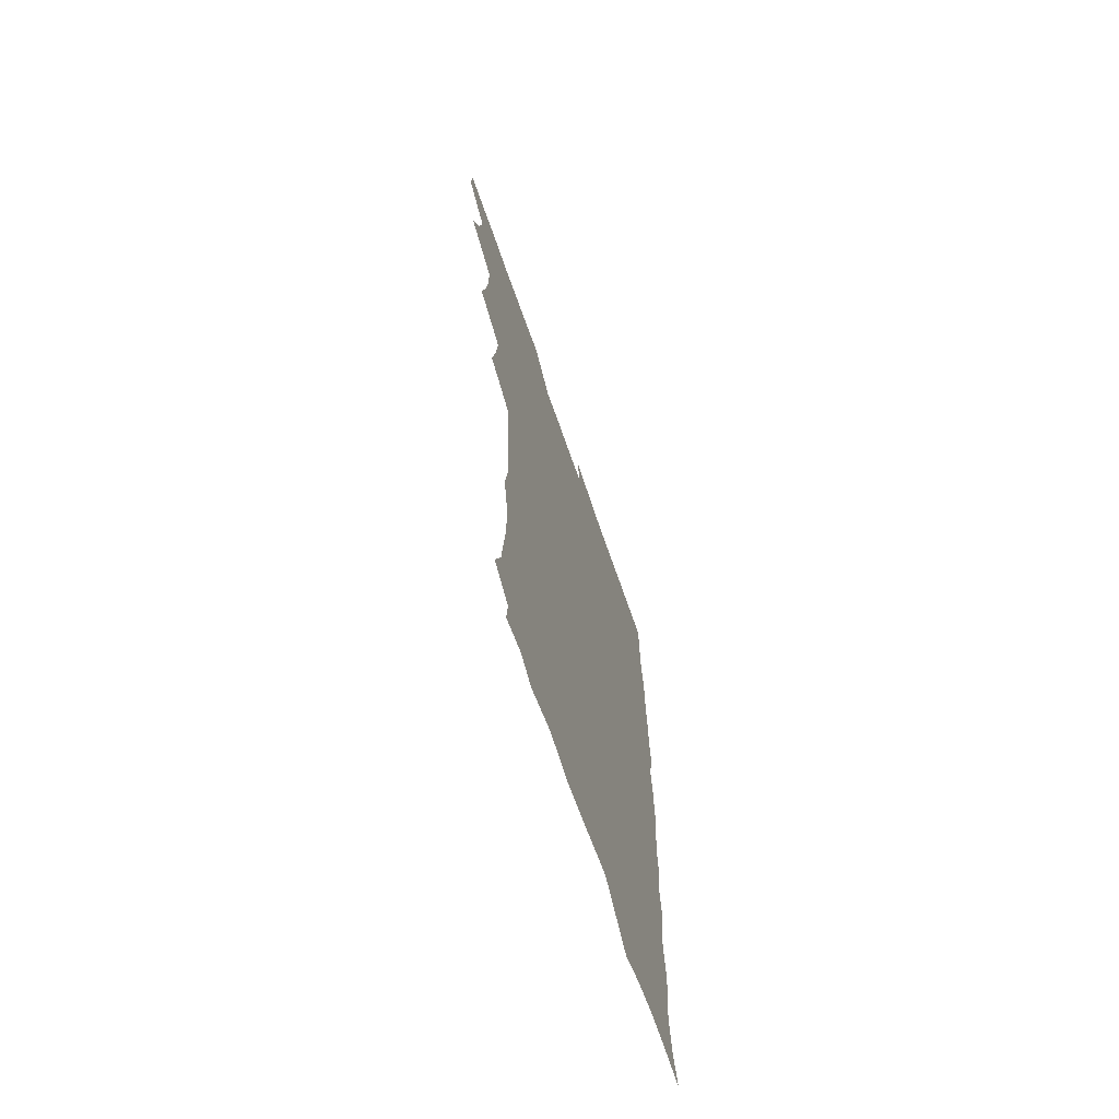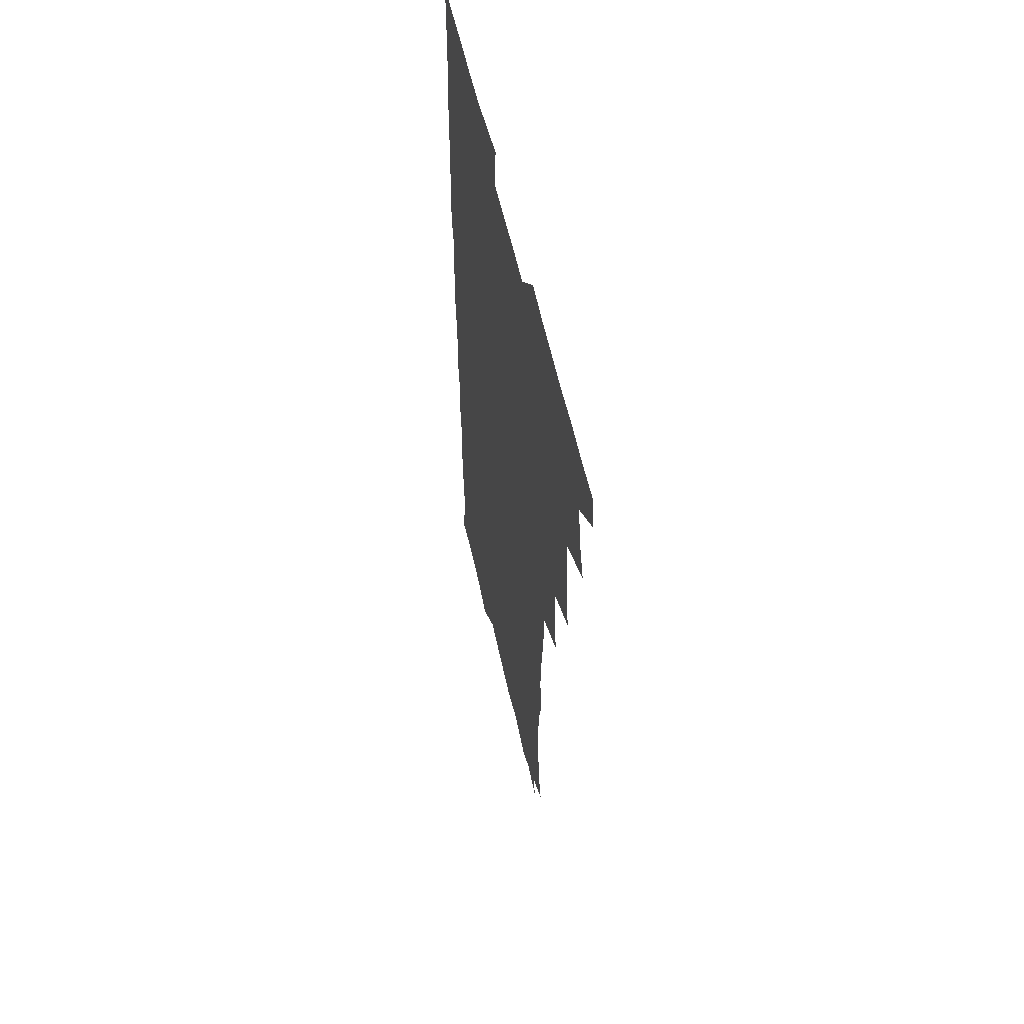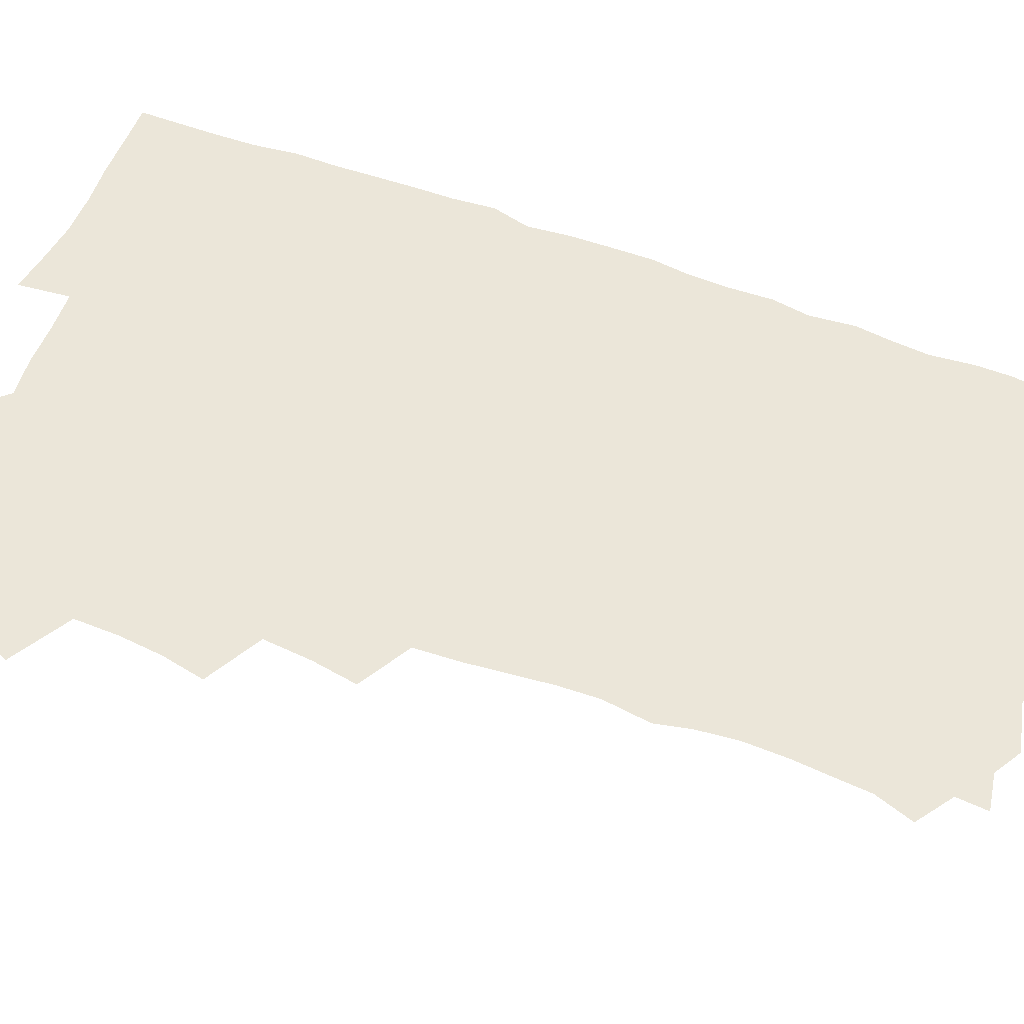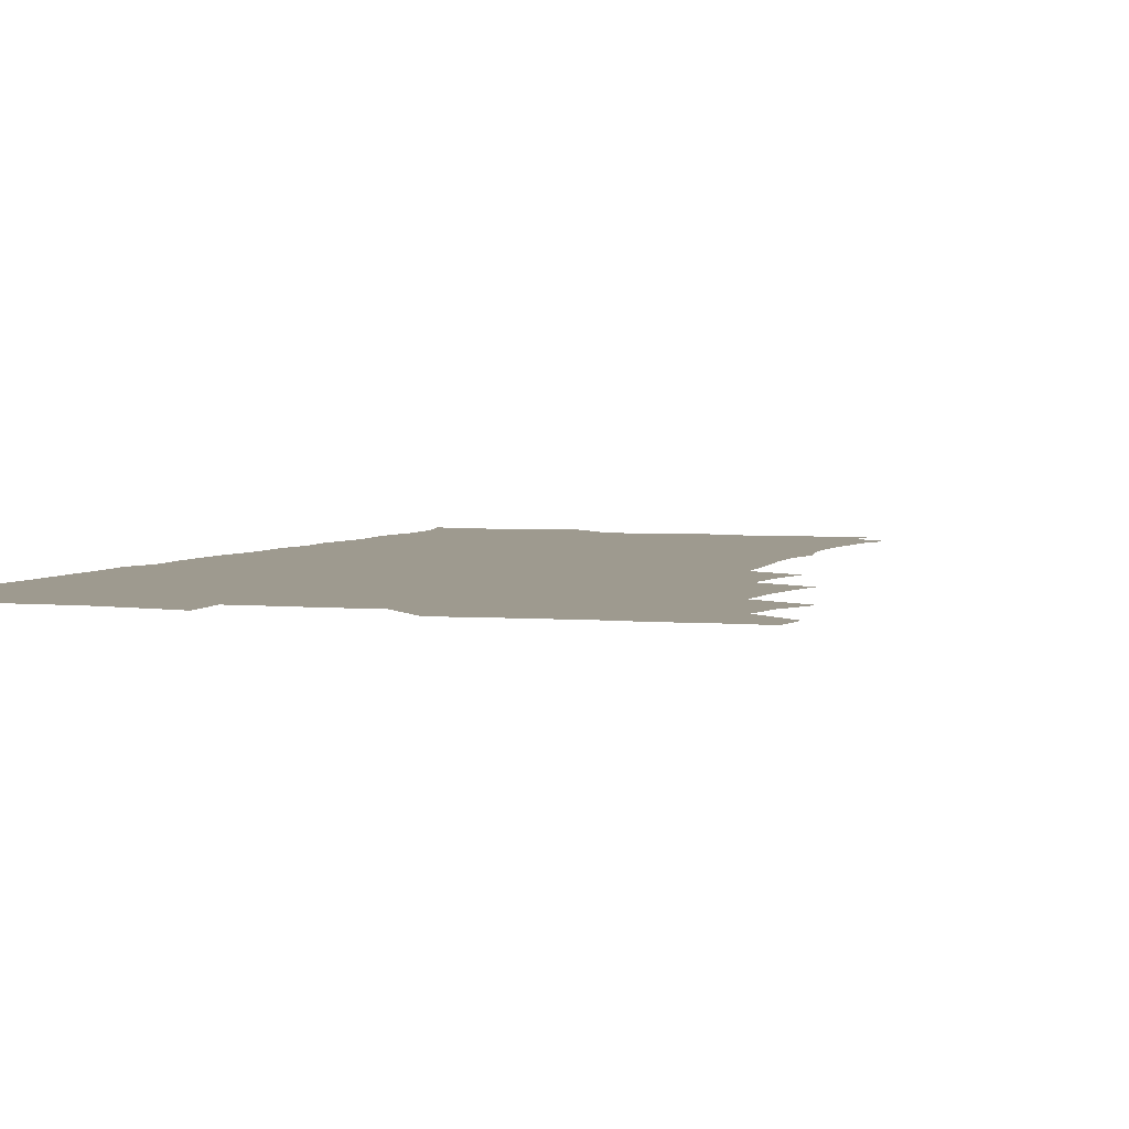
<metadata>
{"format":"obj","ext":"obj","renderer":"f3d","projection":"perspective","resolution":1024,"background":"white","views":[{"elev":-69.5,"azim":-70.8,"up":"+Y"},{"elev":57.8,"azim":-102.6,"up":"+Y"},{"elev":56.1,"azim":-68.7,"up":"+Z"},{"elev":3.6,"azim":-160.7,"up":"+Z"}]}
</metadata>
<code>
v 464 555.6 0
v 465.5 570.1 0
v 472.4 507.7 0
v 478.8 523.7 0
v 481.2 539.6 0
v 482.1 554.6 0
v 481.3 569.7 0
v 489.1 444.2 0
v 492.5 460.7 0
v 494.3 477.1 0
v 494.7 494.1 0
v 498.3 510.8 0
v 497.7 525.2 0
v 497.5 539.8 0
v 497.3 554.5 0
v 495.9 571 0
v 505.7 396.7 0
v 508.6 414.1 0
v 510.3 432.5 0
v 511.4 449.2 0
v 511.5 464.6 0
v 509 478.6 0
v 512.5 495.9 0
v 513.7 511.2 0
v 513.3 525.3 0
v 512.7 540 0
v 511.9 555.1 0
v 511.4 570.2 0
v 523.3 212.9 0
v 528.4 227.9 0
v 529.4 241.4 0
v 530.8 256.8 0
v 531.2 273.7 0
v 529.7 289.3 0
v 526.9 302.2 0
v 529.5 320.4 0
v 528.9 336.3 0
v 527.4 352.1 0
v 525.9 368.2 0
v 525.1 385.4 0
v 525.3 402.2 0
v 526 418.8 0
v 526 434.3 0
v 527.5 450.9 0
v 528.5 466.8 0
v 528 481.6 0
v 527.2 496.3 0
v 527.3 510.9 0
v 527.6 525.4 0
v 527.7 539.9 0
v 526.6 555.7 0
v 525.9 571.3 0
v 535.8 191.7 0
v 536.7 203.7 0
v 539.3 217.6 0
v 545.3 236.1 0
v 546.3 251.6 0
v 546.9 267.3 0
v 545.6 281.2 0
v 545.7 296.9 0
v 544.1 310.9 0
v 545.8 328.9 0
v 544 342.7 0
v 543.6 358.5 0
v 543.2 374.4 0
v 541.8 389.4 0
v 541.9 405.3 0
v 543.6 422.4 0
v 543.3 437.2 0
v 542.5 451.7 0
v 542.8 466.8 0
v 543.3 482 0
v 543.5 496.6 0
v 543.6 511 0
v 543.5 525.3 0
v 542.4 540.4 0
v 541 556.3 0
v 540.1 571.9 0
v 549.6 194.2 0
v 554.9 209.3 0
v 558.7 226.3 0
v 559.9 241 0
v 561.7 257.8 0
v 561.6 272.5 0
v 560.8 286.6 0
v 560.1 301.1 0
v 559.3 315.6 0
v 560.3 332.9 0
v 559.5 347.2 0
v 559.2 362.5 0
v 557.7 376.5 0
v 557.2 391.5 0
v 557 406.6 0
v 558.3 423.1 0
v 558.1 437.9 0
v 557.6 452.3 0
v 558.2 467.6 0
v 558.5 482.3 0
v 558.6 496.8 0
v 559 511 0
v 559 524.7 0
v 557.6 539.7 0
v 555.6 556.3 0
v 553.7 574 0
v 559.8 188.2 0
v 571.2 213.4 0
v 574.1 229.8 0
v 574.5 244.2 0
v 575.1 259.5 0
v 574.8 273.6 0
v 574.5 288.5 0
v 573.8 302.6 0
v 574 318.8 0
v 573.9 334.1 0
v 573.9 349.4 0
v 573.7 364.3 0
v 573.3 378.9 0
v 573.3 394.2 0
v 573.1 409.1 0
v 572.5 423.1 0
v 572.5 438 0
v 572.2 452.6 0
v 573.2 468.2 0
v 572.6 482.2 0
v 573.2 497 0
v 573.4 511.1 0
v 572.9 525.1 0
v 572 539.8 0
v 570.5 555.4 0
v 578.1 192.6 0
v 586.5 215.6 0
v 589.1 233.1 0
v 588.7 245.8 0
v 588.8 260.6 0
v 588.8 275.4 0
v 588 289.1 0
v 587.9 304.2 0
v 587.9 319.4 0
v 587.6 334.3 0
v 587.8 350.8 0
v 587.6 364.1 0
v 587.8 380.2 0
v 587.6 394.9 0
v 587.4 409.5 0
v 587.9 424.7 0
v 586.8 438.3 0
v 587.5 453.9 0
v 587.5 468.4 0
v 587.3 482.6 0
v 587.3 497 0
v 587.4 511.1 0
v 587.2 525.6 0
v 586.5 540.7 0
v 585.3 556.4 0
v 595.1 188.4 0
v 601 214.9 0
v 602.3 231.2 0
v 602.2 244.9 0
v 602.4 260.9 0
v 602.5 276.3 0
v 602.3 290.9 0
v 602.2 306.1 0
v 602.2 321.3 0
v 601.9 335.4 0
v 601.6 348.7 0
v 601.7 364.8 0
v 601.9 380.3 0
v 601.8 395.4 0
v 601.7 409.5 0
v 601.9 425.3 0
v 601.5 438.9 0
v 602 454.5 0
v 601.8 468.4 0
v 601.6 482.5 0
v 601.4 496.6 0
v 601.9 511.2 0
v 601.8 525.6 0
v 601.8 540.2 0
v 601.1 556 0
v 614.6 190 0
v 615.9 213.1 0
v 616.3 231.9 0
v 616.4 246.4 0
v 616.2 261 0
v 616.3 277 0
v 616.1 290.6 0
v 616 305.8 0
v 616 320.6 0
v 615.9 335.7 0
v 615.7 349.9 0
v 615.6 365.6 0
v 616.2 378.8 0
v 616 394.5 0
v 616 408.9 0
v 615.9 424.9 0
v 615.9 439.6 0
v 616 454.3 0
v 616.1 468.5 0
v 616.3 482.9 0
v 616.7 497.2 0
v 616.3 511.4 0
v 616.4 525.6 0
v 616.6 539.8 0
v 616.4 556.3 0
v 614.4 576.1 0
v 633.5 192.2 0
v 630.9 214.5 0
v 630.3 231.1 0
v 630 247.1 0
v 630.1 261.1 0
v 629.9 277.1 0
v 629.9 291.2 0
v 629.8 306.4 0
v 630 320.8 0
v 629.8 336.4 0
v 629.7 351.1 0
v 630.1 363.6 0
v 630.1 380.8 0
v 630 395.5 0
v 630.3 409.2 0
v 630.1 424.7 0
v 630.1 439.3 0
v 629.9 454.3 0
v 630.3 468.2 0
v 631 482 0
v 630.7 497.5 0
v 630.8 511.4 0
v 631 525.4 0
v 631 540.1 0
v 631.1 554.6 0
v 629 573.3 0
v 653.4 172.2 0
v 647.4 195.1 0
v 645.4 213.6 0
v 644.3 230.5 0
v 644 245.4 0
v 643.5 262.5 0
v 643.4 277.2 0
v 643.5 291.3 0
v 644.1 304.2 0
v 643.3 322.7 0
v 643.8 335.7 0
v 643.5 351.3 0
v 643.9 365.3 0
v 644.1 379.8 0
v 643.8 394.6 0
v 644.8 408 0
v 644.1 424.9 0
v 644.5 438.7 0
v 644.5 453.5 0
v 644.8 467.8 0
v 645.1 482.2 0
v 645.1 497.2 0
v 645.5 511.4 0
v 645.5 525.7 0
v 645.6 540.3 0
v 645.4 554.9 0
v 644.7 570.8 0
v 666.8 176.7 0
v 662.3 194.7 0
v 659.6 212.8 0
v 658.1 229.9 0
v 657.8 244.8 0
v 657.1 261.1 0
v 657.3 275.4 0
v 656.7 291.3 0
v 657.8 304.3 0
v 657.2 320.7 0
v 657.3 335.6 0
v 657.4 350.2 0
v 658.2 363.8 0
v 657.9 379.3 0
v 659.4 392.6 0
v 658.5 409.3 0
v 658.4 424 0
v 658.8 438.2 0
v 659.1 452.6 0
v 659 467.4 0
v 659.6 481.5 0
v 658.7 498 0
v 659.7 511.4 0
v 660.1 525.8 0
v 660.2 540.3 0
v 660.3 555.4 0
v 660.2 570.3 0
v 680.6 178.7 0
v 676.6 194.6 0
v 674.5 210.5 0
v 672.9 226.7 0
v 671.8 243 0
v 672.5 256.8 0
v 671.5 273 0
v 671.6 288 0
v 671.8 302.7 0
v 671.3 318.4 0
v 673.5 331.2 0
v 671.9 348.3 0
v 671.7 363.5 0
v 672.5 377.6 0
v 673.5 391.7 0
v 673.1 407.5 0
v 674.1 421.7 0
v 673.6 437.1 0
v 673.3 452.2 0
v 673.7 466.7 0
v 673.9 481.5 0
v 673.3 496.7 0
v 675.2 510.7 0
v 674.5 526 0
v 674.5 540 0
v 675.4 555.3 0
v 675.4 570.9 0
v 694.8 177.7 0
v 691.8 191.7 0
v 688.2 208.8 0
v 686.9 224.2 0
v 687.2 238.4 0
v 686.4 254 0
v 686.5 268.6 0
v 687.3 283.1 0
v 686.6 299.2 0
v 685.7 315.3 0
v 687.1 329.4 0
v 687.7 344.1 0
v 687.1 360 0
v 689.6 373.5 0
v 687.9 390.1 0
v 689.1 404.4 0
v 688.9 419.9 0
v 688.1 435.9 0
v 687.8 450.8 0
v 689.2 465.1 0
v 689.6 479.9 0
v 690.8 494.7 0
v 689.6 510.7 0
v 690.2 525.3 0
v 690.5 540.3 0
v 690.3 555.1 0
v 690.7 570.5 0
v 708.8 175.5 0
v 704.5 190.5 0
v 703.1 204 0
v 702.5 217.9 0
v 704.7 230.2 0
v 704.8 244.5 0
v 703.3 260.7 0
v 704.5 274.9 0
v 706.2 289 0
v 704.7 306 0
v 706.9 320.3 0
v 706.4 336.5 0
v 706.9 352.1 0
v 708.6 366.7 0
v 708.5 382.4 0
v 708.2 398 0
v 706.7 414.8 0
v 710.4 429 0
v 709.1 445.2 0
v 709 460.7 0
v 708.6 476.3 0
v 708.1 492.1 0
v 708.3 507.6 0
v 706.5 524.2 0
v 706 540 0
v 706 555.3 0
v 706 570.4 0
v 706 586 0
f 5 6 1
f 1 6 2
f 6 7 2
f 11 12 3
f 3 12 4
f 12 13 4
f 4 13 5
f 13 14 5
f 5 14 6
f 14 15 6
f 6 15 7
f 15 16 7
f 19 20 8
f 8 20 9
f 20 21 9
f 9 21 10
f 21 22 10
f 10 22 11
f 22 23 11
f 11 23 12
f 23 24 12
f 12 24 13
f 24 25 13
f 13 25 14
f 25 26 14
f 14 26 15
f 26 27 15
f 15 27 16
f 27 28 16
f 40 41 17
f 17 41 18
f 41 42 18
f 18 42 19
f 42 43 19
f 19 43 20
f 43 44 20
f 20 44 21
f 44 45 21
f 21 45 22
f 45 46 22
f 22 46 23
f 46 47 23
f 23 47 24
f 47 48 24
f 24 48 25
f 48 49 25
f 25 49 26
f 49 50 26
f 26 50 27
f 50 51 27
f 27 51 28
f 51 52 28
f 54 55 29
f 29 55 30
f 55 56 30
f 30 56 31
f 56 57 31
f 31 57 32
f 57 58 32
f 32 58 33
f 58 59 33
f 33 59 34
f 59 60 34
f 34 60 35
f 60 61 35
f 35 61 36
f 61 62 36
f 36 62 37
f 62 63 37
f 37 63 38
f 63 64 38
f 38 64 39
f 64 65 39
f 39 65 40
f 65 66 40
f 40 66 41
f 66 67 41
f 41 67 42
f 67 68 42
f 42 68 43
f 68 69 43
f 43 69 44
f 69 70 44
f 44 70 45
f 70 71 45
f 45 71 46
f 71 72 46
f 46 72 47
f 72 73 47
f 47 73 48
f 73 74 48
f 48 74 49
f 74 75 49
f 49 75 50
f 75 76 50
f 50 76 51
f 76 77 51
f 51 77 52
f 77 78 52
f 53 79 54
f 79 80 54
f 54 80 55
f 80 81 55
f 55 81 56
f 81 82 56
f 56 82 57
f 82 83 57
f 57 83 58
f 83 84 58
f 58 84 59
f 84 85 59
f 59 85 60
f 85 86 60
f 60 86 61
f 86 87 61
f 61 87 62
f 87 88 62
f 62 88 63
f 88 89 63
f 63 89 64
f 89 90 64
f 64 90 65
f 90 91 65
f 65 91 66
f 91 92 66
f 66 92 67
f 92 93 67
f 67 93 68
f 93 94 68
f 68 94 69
f 94 95 69
f 69 95 70
f 95 96 70
f 70 96 71
f 96 97 71
f 71 97 72
f 97 98 72
f 72 98 73
f 98 99 73
f 73 99 74
f 99 100 74
f 74 100 75
f 100 101 75
f 75 101 76
f 101 102 76
f 76 102 77
f 102 103 77
f 77 103 78
f 103 104 78
f 79 105 80
f 105 106 80
f 80 106 81
f 106 107 81
f 81 107 82
f 107 108 82
f 82 108 83
f 108 109 83
f 83 109 84
f 109 110 84
f 84 110 85
f 110 111 85
f 85 111 86
f 111 112 86
f 86 112 87
f 112 113 87
f 87 113 88
f 113 114 88
f 88 114 89
f 114 115 89
f 89 115 90
f 115 116 90
f 90 116 91
f 116 117 91
f 91 117 92
f 117 118 92
f 92 118 93
f 118 119 93
f 93 119 94
f 119 120 94
f 94 120 95
f 120 121 95
f 95 121 96
f 121 122 96
f 96 122 97
f 122 123 97
f 97 123 98
f 123 124 98
f 98 124 99
f 124 125 99
f 99 125 100
f 125 126 100
f 100 126 101
f 126 127 101
f 101 127 102
f 127 128 102
f 102 128 103
f 128 129 103
f 103 129 104
f 105 130 106
f 130 131 106
f 106 131 107
f 131 132 107
f 107 132 108
f 132 133 108
f 108 133 109
f 133 134 109
f 109 134 110
f 134 135 110
f 110 135 111
f 135 136 111
f 111 136 112
f 136 137 112
f 112 137 113
f 137 138 113
f 113 138 114
f 138 139 114
f 114 139 115
f 139 140 115
f 115 140 116
f 140 141 116
f 116 141 117
f 141 142 117
f 117 142 118
f 142 143 118
f 118 143 119
f 143 144 119
f 119 144 120
f 144 145 120
f 120 145 121
f 145 146 121
f 121 146 122
f 146 147 122
f 122 147 123
f 147 148 123
f 123 148 124
f 148 149 124
f 124 149 125
f 149 150 125
f 125 150 126
f 150 151 126
f 126 151 127
f 151 152 127
f 127 152 128
f 152 153 128
f 128 153 129
f 153 154 129
f 130 155 131
f 155 156 131
f 131 156 132
f 156 157 132
f 132 157 133
f 157 158 133
f 133 158 134
f 158 159 134
f 134 159 135
f 159 160 135
f 135 160 136
f 160 161 136
f 136 161 137
f 161 162 137
f 137 162 138
f 162 163 138
f 138 163 139
f 163 164 139
f 139 164 140
f 164 165 140
f 140 165 141
f 165 166 141
f 141 166 142
f 166 167 142
f 142 167 143
f 167 168 143
f 143 168 144
f 168 169 144
f 144 169 145
f 169 170 145
f 145 170 146
f 170 171 146
f 146 171 147
f 171 172 147
f 147 172 148
f 172 173 148
f 148 173 149
f 173 174 149
f 149 174 150
f 174 175 150
f 150 175 151
f 175 176 151
f 151 176 152
f 176 177 152
f 152 177 153
f 177 178 153
f 153 178 154
f 178 179 154
f 155 180 156
f 180 181 156
f 156 181 157
f 181 182 157
f 157 182 158
f 182 183 158
f 158 183 159
f 183 184 159
f 159 184 160
f 184 185 160
f 160 185 161
f 185 186 161
f 161 186 162
f 186 187 162
f 162 187 163
f 187 188 163
f 163 188 164
f 188 189 164
f 164 189 165
f 189 190 165
f 165 190 166
f 190 191 166
f 166 191 167
f 191 192 167
f 167 192 168
f 192 193 168
f 168 193 169
f 193 194 169
f 169 194 170
f 194 195 170
f 170 195 171
f 195 196 171
f 171 196 172
f 196 197 172
f 172 197 173
f 197 198 173
f 173 198 174
f 198 199 174
f 174 199 175
f 199 200 175
f 175 200 176
f 200 201 176
f 176 201 177
f 201 202 177
f 177 202 178
f 202 203 178
f 178 203 179
f 203 204 179
f 180 206 181
f 206 207 181
f 181 207 182
f 207 208 182
f 182 208 183
f 208 209 183
f 183 209 184
f 209 210 184
f 184 210 185
f 210 211 185
f 185 211 186
f 211 212 186
f 186 212 187
f 212 213 187
f 187 213 188
f 213 214 188
f 188 214 189
f 214 215 189
f 189 215 190
f 215 216 190
f 190 216 191
f 216 217 191
f 191 217 192
f 217 218 192
f 192 218 193
f 218 219 193
f 193 219 194
f 219 220 194
f 194 220 195
f 220 221 195
f 195 221 196
f 221 222 196
f 196 222 197
f 222 223 197
f 197 223 198
f 223 224 198
f 198 224 199
f 224 225 199
f 199 225 200
f 225 226 200
f 200 226 201
f 226 227 201
f 201 227 202
f 227 228 202
f 202 228 203
f 228 229 203
f 203 229 204
f 229 230 204
f 204 230 205
f 230 231 205
f 232 233 206
f 206 233 207
f 233 234 207
f 207 234 208
f 234 235 208
f 208 235 209
f 235 236 209
f 209 236 210
f 236 237 210
f 210 237 211
f 237 238 211
f 211 238 212
f 238 239 212
f 212 239 213
f 239 240 213
f 213 240 214
f 240 241 214
f 214 241 215
f 241 242 215
f 215 242 216
f 242 243 216
f 216 243 217
f 243 244 217
f 217 244 218
f 244 245 218
f 218 245 219
f 245 246 219
f 219 246 220
f 246 247 220
f 220 247 221
f 247 248 221
f 221 248 222
f 248 249 222
f 222 249 223
f 249 250 223
f 223 250 224
f 250 251 224
f 224 251 225
f 251 252 225
f 225 252 226
f 252 253 226
f 226 253 227
f 253 254 227
f 227 254 228
f 254 255 228
f 228 255 229
f 255 256 229
f 229 256 230
f 256 257 230
f 230 257 231
f 257 258 231
f 232 259 233
f 259 260 233
f 233 260 234
f 260 261 234
f 234 261 235
f 261 262 235
f 235 262 236
f 262 263 236
f 236 263 237
f 263 264 237
f 237 264 238
f 264 265 238
f 238 265 239
f 265 266 239
f 239 266 240
f 266 267 240
f 240 267 241
f 267 268 241
f 241 268 242
f 268 269 242
f 242 269 243
f 269 270 243
f 243 270 244
f 270 271 244
f 244 271 245
f 271 272 245
f 245 272 246
f 272 273 246
f 246 273 247
f 273 274 247
f 247 274 248
f 274 275 248
f 248 275 249
f 275 276 249
f 249 276 250
f 276 277 250
f 250 277 251
f 277 278 251
f 251 278 252
f 278 279 252
f 252 279 253
f 279 280 253
f 253 280 254
f 280 281 254
f 254 281 255
f 281 282 255
f 255 282 256
f 282 283 256
f 256 283 257
f 283 284 257
f 257 284 258
f 284 285 258
f 259 286 260
f 286 287 260
f 260 287 261
f 287 288 261
f 261 288 262
f 288 289 262
f 262 289 263
f 289 290 263
f 263 290 264
f 290 291 264
f 264 291 265
f 291 292 265
f 265 292 266
f 292 293 266
f 266 293 267
f 293 294 267
f 267 294 268
f 294 295 268
f 268 295 269
f 295 296 269
f 269 296 270
f 296 297 270
f 270 297 271
f 297 298 271
f 271 298 272
f 298 299 272
f 272 299 273
f 299 300 273
f 273 300 274
f 300 301 274
f 274 301 275
f 301 302 275
f 275 302 276
f 302 303 276
f 276 303 277
f 303 304 277
f 277 304 278
f 304 305 278
f 278 305 279
f 305 306 279
f 279 306 280
f 306 307 280
f 280 307 281
f 307 308 281
f 281 308 282
f 308 309 282
f 282 309 283
f 309 310 283
f 283 310 284
f 310 311 284
f 284 311 285
f 311 312 285
f 286 313 287
f 313 314 287
f 287 314 288
f 314 315 288
f 288 315 289
f 315 316 289
f 289 316 290
f 316 317 290
f 290 317 291
f 317 318 291
f 291 318 292
f 318 319 292
f 292 319 293
f 319 320 293
f 293 320 294
f 320 321 294
f 294 321 295
f 321 322 295
f 295 322 296
f 322 323 296
f 296 323 297
f 323 324 297
f 297 324 298
f 324 325 298
f 298 325 299
f 325 326 299
f 299 326 300
f 326 327 300
f 300 327 301
f 327 328 301
f 301 328 302
f 328 329 302
f 302 329 303
f 329 330 303
f 303 330 304
f 330 331 304
f 304 331 305
f 331 332 305
f 305 332 306
f 332 333 306
f 306 333 307
f 333 334 307
f 307 334 308
f 334 335 308
f 308 335 309
f 335 336 309
f 309 336 310
f 336 337 310
f 310 337 311
f 337 338 311
f 311 338 312
f 338 339 312
f 313 340 314
f 340 341 314
f 314 341 315
f 341 342 315
f 315 342 316
f 342 343 316
f 316 343 317
f 343 344 317
f 317 344 318
f 344 345 318
f 318 345 319
f 345 346 319
f 319 346 320
f 346 347 320
f 320 347 321
f 347 348 321
f 321 348 322
f 348 349 322
f 322 349 323
f 349 350 323
f 323 350 324
f 350 351 324
f 324 351 325
f 351 352 325
f 325 352 326
f 352 353 326
f 326 353 327
f 353 354 327
f 327 354 328
f 354 355 328
f 328 355 329
f 355 356 329
f 329 356 330
f 356 357 330
f 330 357 331
f 357 358 331
f 331 358 332
f 358 359 332
f 332 359 333
f 359 360 333
f 333 360 334
f 360 361 334
f 334 361 335
f 361 362 335
f 335 362 336
f 362 363 336
f 336 363 337
f 363 364 337
f 337 364 338
f 364 365 338
f 338 365 339
f 365 366 339

</code>
